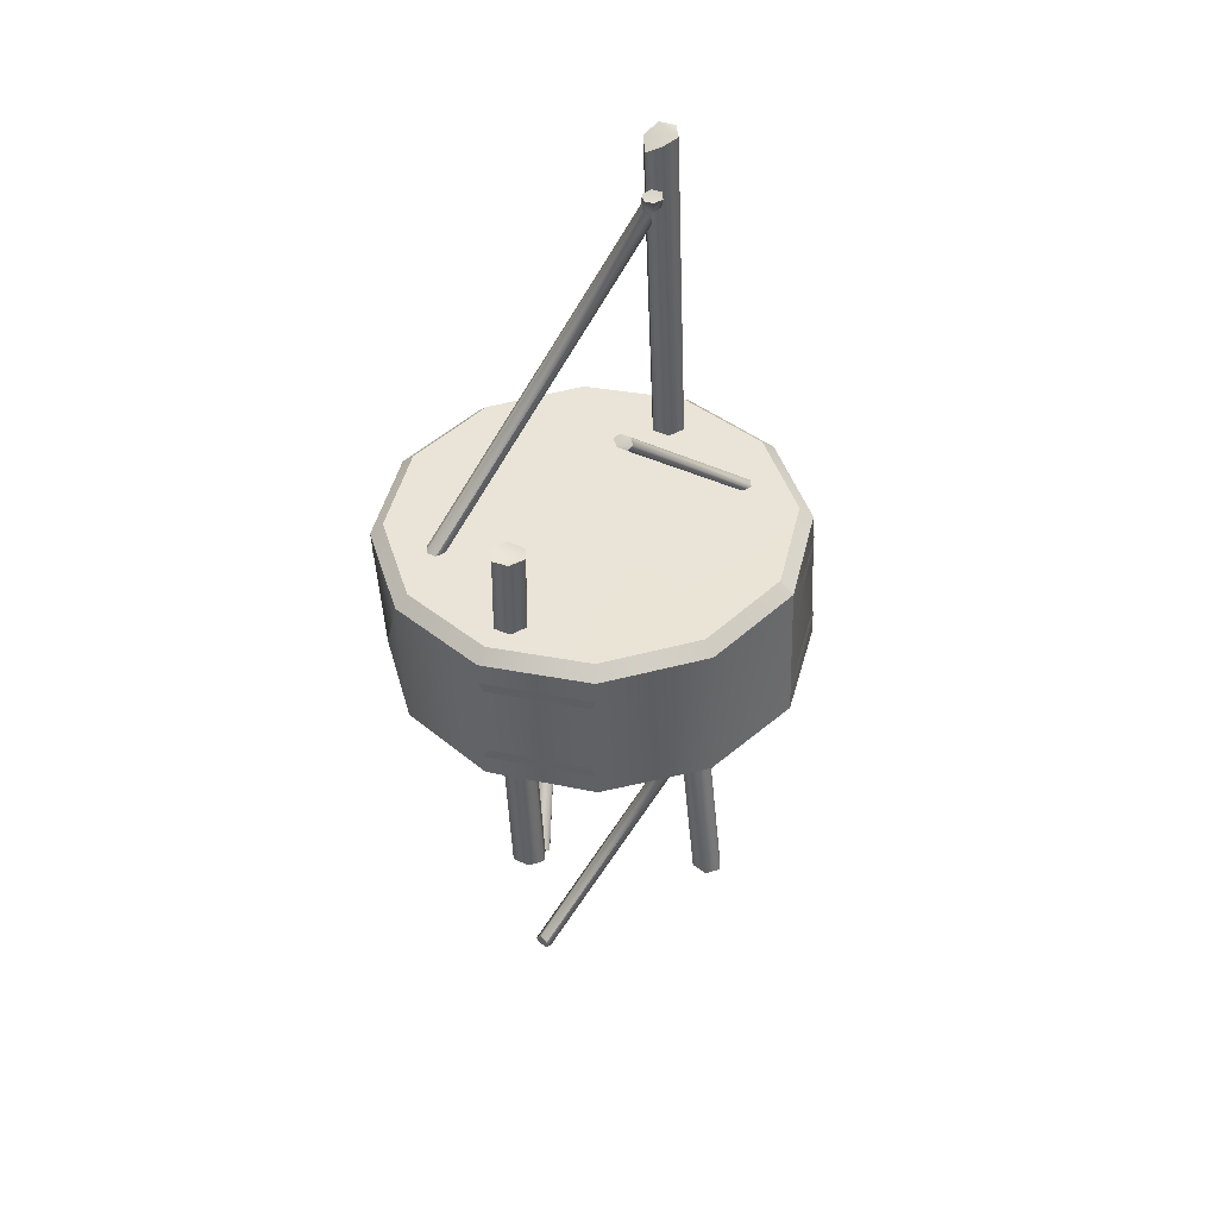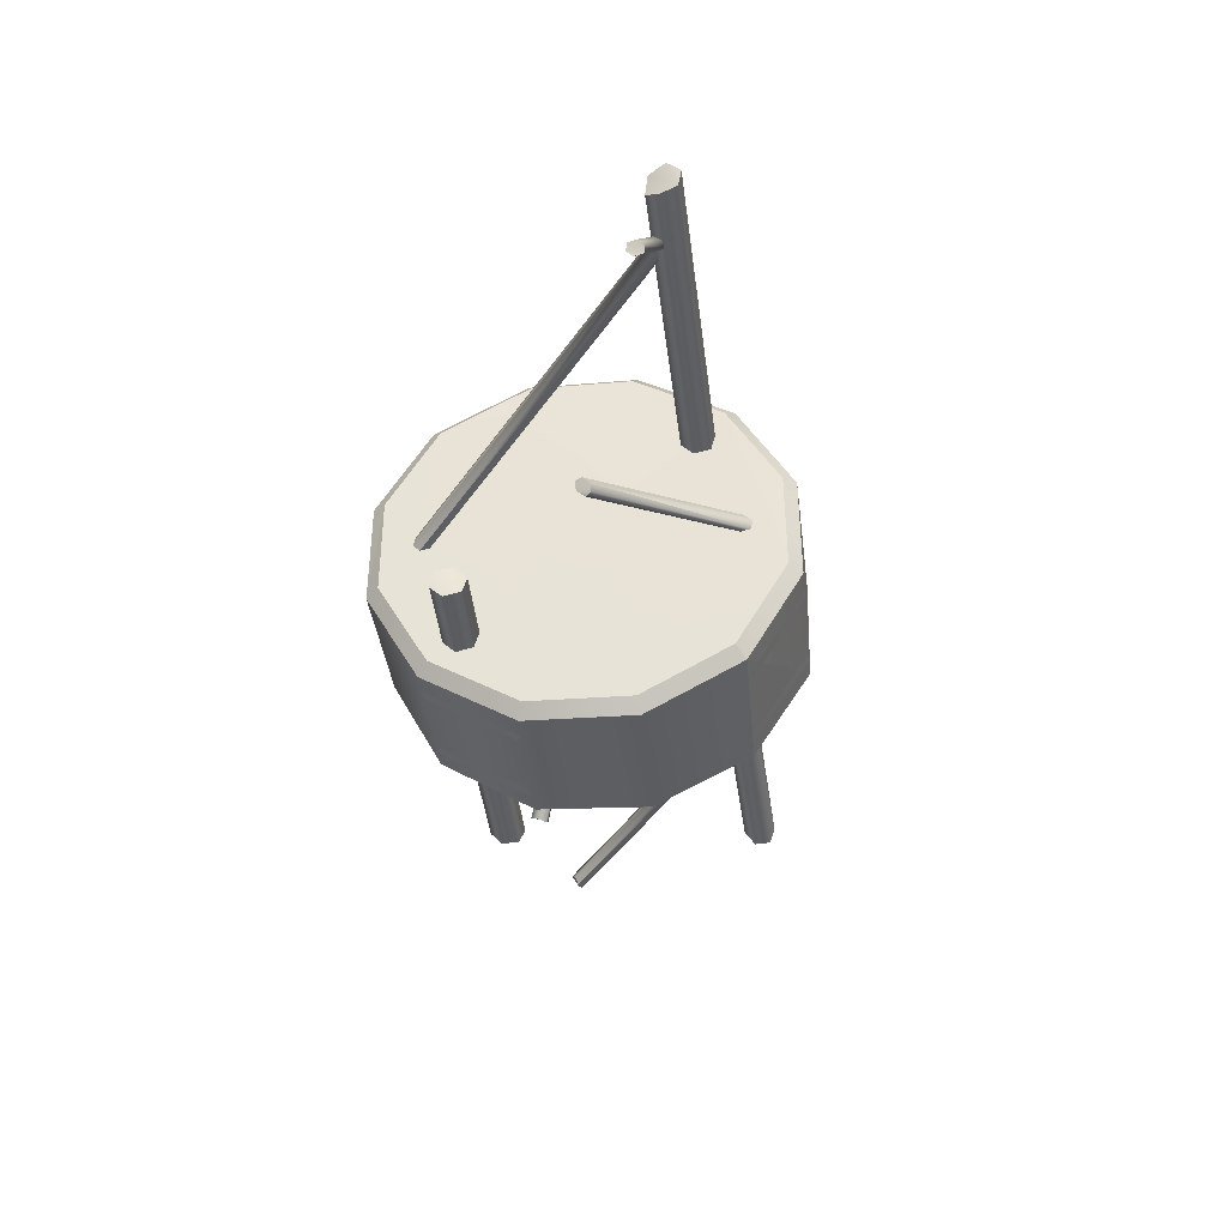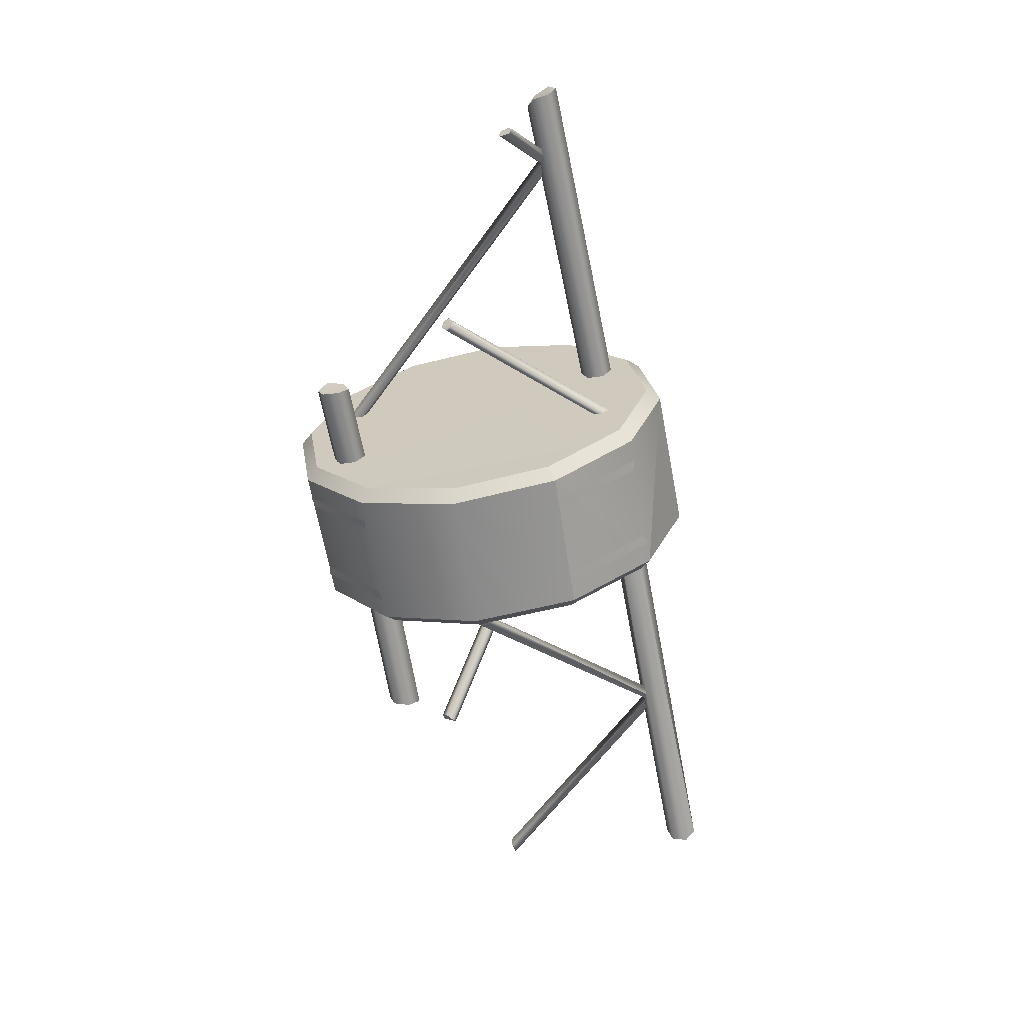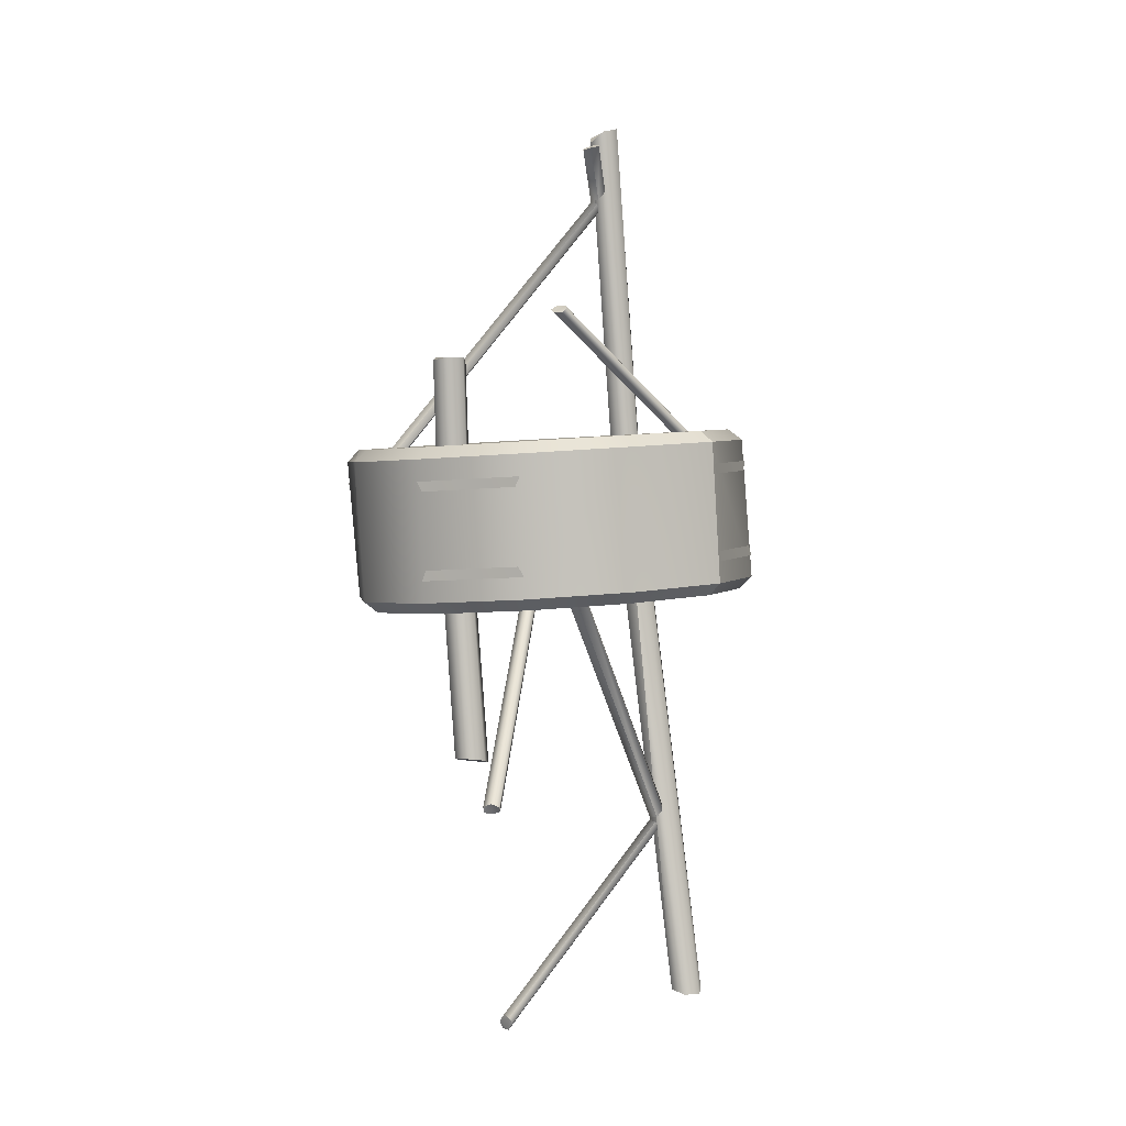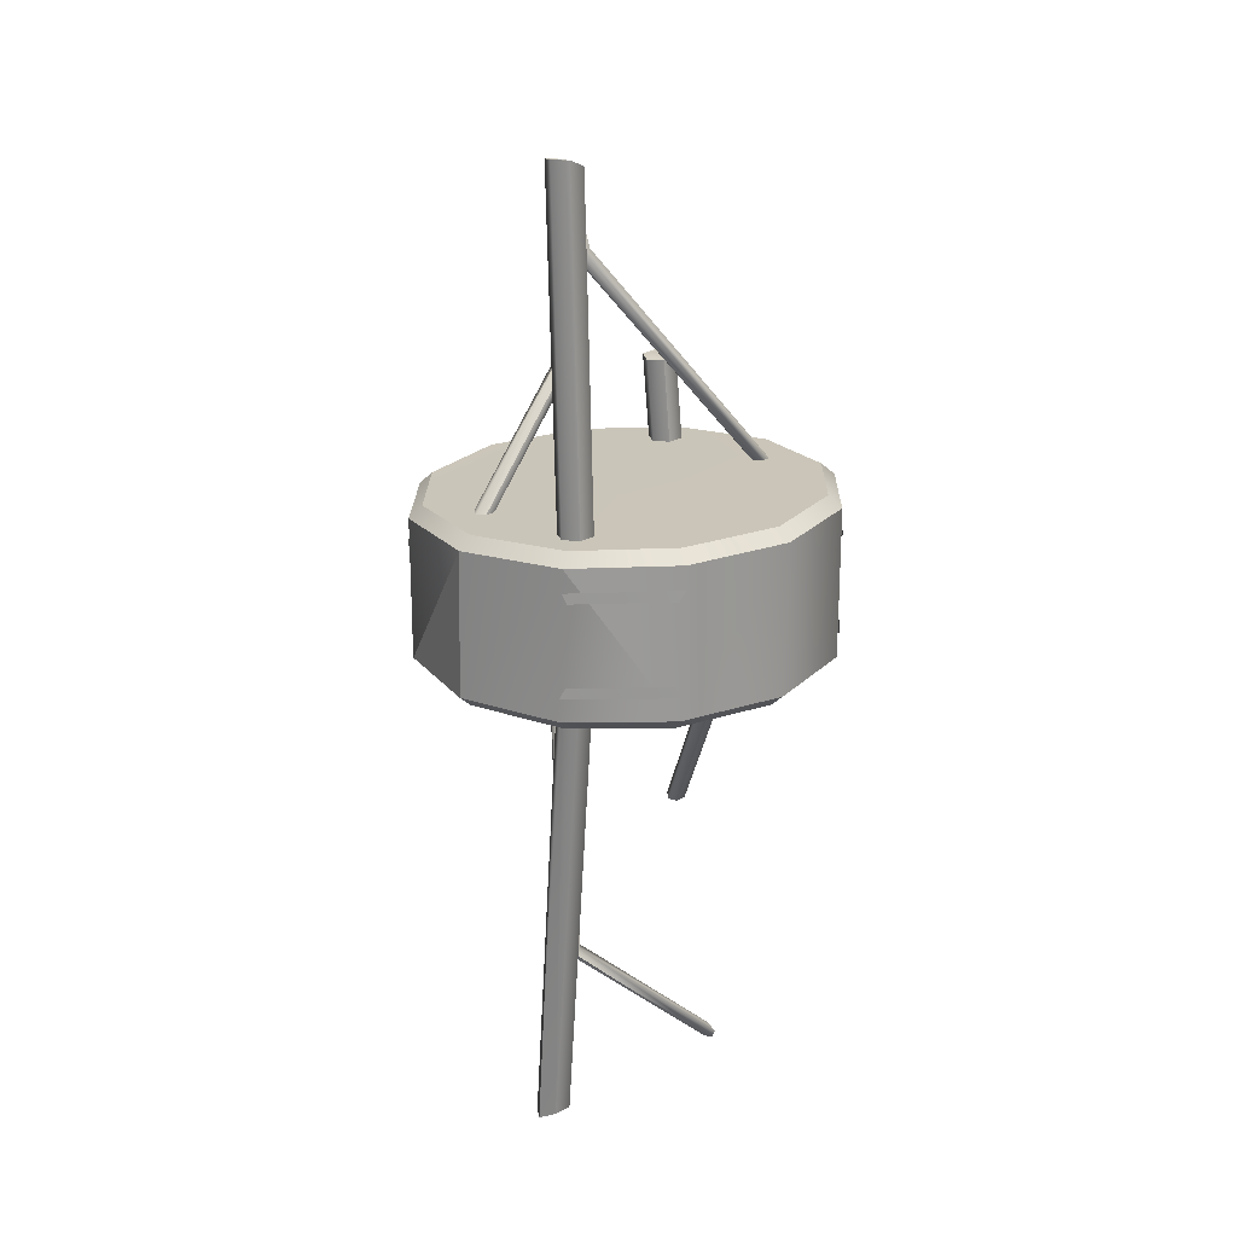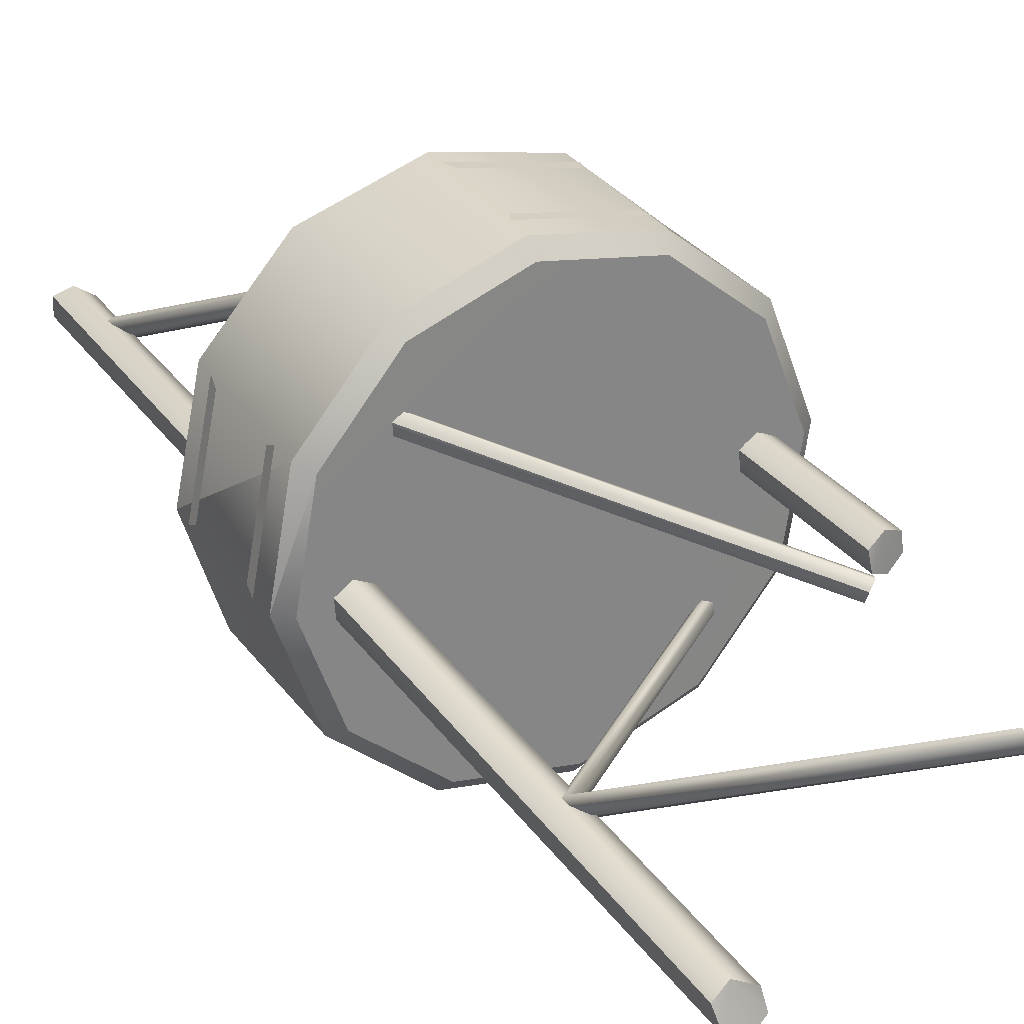
<metadata>
{"format":"obj","ext":"obj","renderer":"f3d","projection":"perspective","resolution":1024,"background":"white","views":[{"elev":28.9,"azim":118.2,"up":"+Y"},{"elev":38.1,"azim":135.5,"up":"+Y"},{"elev":15.1,"azim":156.4,"up":"+Y"},{"elev":-11.1,"azim":125.4,"up":"+Y"},{"elev":35.8,"azim":-74.3,"up":"+Y"},{"elev":34.4,"azim":-42.4,"up":"+Z"}]}
</metadata>
<code>
v  0.36 -0.018 0.018
v  0.36 -0.018 -0.018
v  0.36 0.018 -0.018
v  0.36 0.018 0.018
v  0.18 0.18 0.18
v  0.18 0.18 -0.18
v  0.18 -0.18 0.18
v  0.18 -0.18 -0.18
v  0 0 -0
g cpz_obj_roundirontower_brk_04
f 1 2 3 4
f 5 4 3 6
f 7 1 4 5
f 2 8 6 3
f 1 7 8 2
f 9 7 5
f 9 5 6
f 9 6 8
f 9 8 7
v  116.9 2360 61.83
v  116.9 2358 42.25
v  -5.552 1777 60.72
v  -5.485 1765 41.23
v  133.4 2353 32.68
v  11.45 1758 33.45
v  27.21 1758 45.13
v  149.9 2350 42.71
v  26.06 1765 64.56
v  149.8 2352 62.28
v  10.13 1776 72.35
v  133.3 2357 71.83
v  422.1 2190 -66.7
v  67.72 1974 56.84
v  412.7 2191 -72.84
v  58.6 1976 50.44
v  403 2194 -67.74
v  48.64 1978 55.33
v  402.6 2195 -56.51
v  47.8 1979 66.61
v  411.9 2193 -50.38
v  56.92 1978 73
v  421.7 2191 -55.47
v  66.88 1975 68.12
v  222.7 1731 173
v  219.2 1735 182.6
v  215.7 1726 191.9
v  212.4 1719 189.2
v  215 1716 178.9
v  218.6 1725 169.7
v  459.5 2382 168.3
v  450 2384 162.5
v  249.8 2727 18.63
v  240 2729 13.46
v  314.2 2768 -26.04
v  322.3 2765 -19.96
v  308.8 2773 -21.87
v  231 2732 19.52
v  308.4 2774 -10.04
v  231.8 2733 30.75
v  241.6 2731 35.91
v  314.3 2770 -2.795
v  250.6 2728 29.86
v  320.5 2765 -7.344
v  459.6 2383 179.5
v  450.2 2386 184.9
v  440.7 2388 179.1
v  440.6 2387 167.9
v  392.7 2546 -19.83
v  391.3 2545 -31.3
v  193.1 2423 -69.78
v  193 2422 -81.05
v  202.5 2419 -86.64
v  397.5 2540 -37.74
v  212 2417 -80.95
v  400.9 2534 -33.74
v  212.1 2418 -69.68
v  402.7 2536 -22.18
v  398 2542 -15.37
v  202.6 2421 -64.1
v  242.6 2821 16.69
v  241.1 2820 -2.799
v  256.3 2813 -13.37
v  272.6 2807 -4.325
v  271 2797 16.28
v  257.4 2809 26.22
v  459.7 2279 71.09
v  476 2276 81.52
v  509.6 2462 42.65
v  527.4 2464 51.9
v  542.8 2456 42.93
v  492.6 2272 72.51
v  492.9 2270 53.06
v  543 2455 23.26
v  526.2 2458 13.42
v  476.6 2273 42.6
v  509 2459 23.42
v  460 2277 51.63
v  404.1 2023 86.08
v  420.3 2022 97.09
v  438.1 2021 88.62
v  439.4 2019 69.21
v  422.8 2018 58.29
v  404.7 2018 66.84
v  149.8 2275 192.3
v  341.2 1966 108.9
v  159.2 2273 198.2
v  348.6 1967 116.2
v  168.7 2271 192.8
v  353.3 1973 113.7
v  168.9 2269 181.6
v  351.3 1977 103.6
v  345.7 1972 95.68
v  159.5 2271 175.6
v  339.9 1968 98.66
v  150 2274 181
g cpz_metal_tn1_roundirontowerbar
f 10 11 12
f 12 11 13
f 11 14 13
f 13 14 15
f 15 14 16
f 14 17 16
f 16 17 18
f 17 19 18
f 18 19 20
f 19 21 20
f 20 21 12
f 21 10 12
f 22 23 24
f 23 25 24
f 24 25 26
f 25 27 26
f 26 27 28
f 27 29 28
f 28 29 30
f 29 31 30
f 30 31 32
f 31 33 32
f 32 33 22
f 22 33 23
f 23 33 34
f 34 33 35
f 33 31 35
f 35 31 36
f 36 31 37
f 31 29 37
f 37 29 38
f 29 27 38
f 38 27 39
f 27 25 39
f 25 23 39
f 39 23 34
f 40 41 42
f 41 43 42
f 43 44 42
f 42 44 45
f 44 43 46
f 43 47 46
f 46 47 48
f 47 49 48
f 49 50 48
f 48 50 51
f 50 52 51
f 51 52 53
f 52 42 53
f 53 42 45
f 42 52 40
f 40 52 54
f 52 50 54
f 54 50 55
f 50 49 55
f 55 49 56
f 49 47 56
f 56 47 57
f 47 43 57
f 57 43 41
f 58 59 60
f 60 59 61
f 61 59 62
f 59 63 62
f 62 63 64
f 63 65 64
f 64 65 66
f 65 67 66
f 67 68 66
f 66 68 69
f 68 58 69
f 69 58 60
f 10 70 11
f 70 71 11
f 11 71 14
f 71 72 14
f 72 73 14
f 14 73 17
f 73 74 17
f 17 74 19
f 19 74 21
f 74 75 21
f 21 75 10
f 75 70 10
f 76 77 78
f 78 77 79
f 79 77 80
f 77 81 80
f 81 82 80
f 80 82 83
f 83 82 84
f 82 85 84
f 84 85 86
f 85 87 86
f 86 87 78
f 87 76 78
f 88 89 76
f 76 89 77
f 89 90 77
f 77 90 81
f 81 90 82
f 90 91 82
f 82 91 85
f 91 92 85
f 85 92 87
f 92 93 87
f 93 88 87
f 87 88 76
f 94 95 96
f 95 97 96
f 96 97 98
f 97 99 98
f 98 99 100
f 99 101 100
f 101 102 100
f 100 102 103
f 102 104 103
f 103 104 105
f 104 95 105
f 105 95 94
f 86 78 84
f 78 79 84
f 79 80 84
f 84 80 83
f 65 63 67
f 63 59 67
f 59 58 67
f 67 58 68
f 46 48 44
f 48 51 44
f 51 53 44
f 44 53 45
f 71 70 72
f 70 75 72
f 75 74 72
f 72 74 73
f 99 97 101
f 97 95 101
f 95 104 101
f 101 104 102
f 88 93 89
f 93 92 89
f 92 91 89
f 89 91 90
f 35 36 34
f 36 38 34
f 34 38 39
f 36 37 38
f 12 13 20
f 13 15 20
f 15 16 20
f 20 16 18
v  292.8 2216 -175.4
v  175.4 2245 -148.3
v  324.5 2373 -187.3
v  208.3 2404 -157.2
v  124 2433 -70.69
v  88.27 2272 -64.08
v  94.68 2453 48.12
v  55.19 2291 53.99
v  84.48 2295 173.5
v  127.6 2457 166.7
v  212.9 2445 253.3
v  167.4 2284 262.6
v  327.4 2420 285.8
v  281.3 2260 298.1
v  396.3 2231 271.2
v  441 2389 256
v  524.2 2360 171.9
v  482.3 2204 189.1
v  555.1 2341 55.12
v  516.8 2186 73.02
v  490 2182 -46.74
v  524.9 2336 -63.77
v  440.6 2348 -152.8
v  408.1 2193 -138
v  289.8 2205 -159.5
v  179.8 2232 -134.4
v  98.13 2257 -55.71
v  66.84 2274 54.69
v  93.91 2278 166.6
v  171.3 2268 250.2
v  278 2246 283.8
v  385.7 2219 258.9
v  466.5 2194 182.1
v  499 2177 73.43
v  474.1 2173 -38.73
v  397.6 2183 -124.2
v  327.2 2387 -173.2
v  218.5 2416 -144.9
v  139.9 2444 -63.82
v  112.7 2462 47.39
v  143.7 2466 158.3
v  223.7 2455 239.3
v  331 2432 269.5
v  437.3 2402 241.4
v  515 2375 162.5
v  543.6 2357 53.04
v  514.9 2353 -58.17
v  435.8 2364 -141.3
g cpz_metal_tn1_roundparts_001
f 106 107 108
f 108 107 109
f 109 107 110
f 107 111 110
f 110 111 112
f 111 113 112
f 113 114 112
f 112 114 115
f 115 114 116
f 114 117 116
f 116 117 118
f 117 119 118
f 119 120 118
f 118 120 121
f 121 120 122
f 120 123 122
f 122 123 124
f 123 125 124
f 125 126 124
f 124 126 127
f 127 126 128
f 126 129 128
f 128 129 108
f 129 106 108
f 130 131 106
f 106 131 107
f 131 132 107
f 107 132 111
f 132 133 111
f 111 133 113
f 133 134 113
f 113 134 114
f 134 135 114
f 114 135 117
f 135 136 117
f 117 136 119
f 136 137 119
f 119 137 120
f 137 138 120
f 120 138 123
f 138 139 123
f 123 139 125
f 139 140 125
f 125 140 126
f 140 141 126
f 126 141 129
f 141 130 129
f 129 130 106
f 108 109 142
f 142 109 143
f 109 110 143
f 143 110 144
f 110 112 144
f 144 112 145
f 112 115 145
f 145 115 146
f 115 116 146
f 146 116 147
f 116 118 147
f 147 118 148
f 118 121 148
f 148 121 149
f 121 122 149
f 149 122 150
f 122 124 150
f 150 124 151
f 124 127 151
f 151 127 152
f 127 128 152
f 152 128 153
f 128 108 153
f 153 108 142
v  98.13 2257 -55.71
v  179.8 2232 -134.4
v  66.84 2274 54.69
v  289.8 2205 -159.5
v  474.1 2173 -38.73
v  499 2177 73.43
v  466.5 2194 182.1
v  278 2246 283.8
v  93.91 2278 166.6
v  171.3 2268 250.2
v  385.7 2219 258.9
v  397.6 2183 -124.2
v  139.9 2444 -63.82
v  112.7 2462 47.39
v  218.5 2416 -144.9
v  514.9 2353 -58.17
v  435.8 2364 -141.3
v  327.2 2387 -173.2
v  543.6 2357 53.04
v  143.7 2466 158.3
v  331 2432 269.5
v  515 2375 162.5
v  437.3 2402 241.4
v  223.7 2455 239.3
g cpz_metal_tn1_roundparts_002
f 154 155 156
f 155 157 156
f 157 158 156
f 158 159 156
f 159 160 156
f 160 161 156
f 156 161 162
f 161 163 162
f 160 164 161
f 165 158 157
f 166 167 168
f 167 169 168
f 169 170 168
f 168 170 171
f 169 167 172
f 167 173 172
f 173 174 172
f 172 174 175
f 174 176 175
f 173 177 174
v  319.5 2348 -186.5
v  311.6 2339 -184.2
v  313.9 2350 -185.1
v  205.6 2367 -157.5
v  208 2378 -158.2
v  202.4 2380 -156.7
v  179.7 2270 -150.6
v  187.7 2280 -152.6
v  185.3 2268 -152
v  294.3 2253 -177.8
v  292 2242 -177.1
v  297.6 2240 -178.3
v  87.18 2428 49.26
v  85.88 2417 55.43
v  88.72 2428 54.94
v  115.1 2421 163.5
v  118.1 2432 162.9
v  119.7 2432 168.6
v  89.94 2320 173.3
v  91.59 2332 167.2
v  88.51 2320 167.6
v  64.19 2328 58.65
v  61.34 2316 59
v  59.92 2316 53.28
v  320.2 2396 289.2
v  322.3 2383 288.7
v  325.6 2394 287.8
v  426 2355 262.2
v  429.2 2366 261.1
v  434.6 2365 259.7
v  550.3 2316 58.15
v  546.2 2305 53.78
v  548.9 2316 52.45
v  519.4 2301 -54.56
v  521.9 2312 -55.83
v  520.4 2312 -61.53
v  496.4 2206 -49.76
v  500.2 2217 -45.21
v  497.7 2206 -44.03
v  525.3 2221 63.56
v  522.6 2209 64.79
v  523.9 2210 70.52
v  288.4 2285 297.7
v  293.8 2284 296.3
v  297.2 2296 295.5
v  398.2 2257 271.5
v  401.4 2269 270.5
v  403.7 2256 270.2
g cpz_etc_tn1_towerlight_001
f 178 179 180
f 179 181 180
f 180 181 182
f 181 183 182
f 184 185 186
f 185 187 186
f 186 187 188
f 187 189 188
f 190 191 192
f 191 193 192
f 192 193 194
f 193 195 194
f 196 197 198
f 197 199 198
f 198 199 200
f 199 201 200
f 202 203 204
f 203 205 204
f 204 205 206
f 205 207 206
f 208 209 210
f 209 211 210
f 210 211 212
f 211 213 212
f 214 215 216
f 215 217 216
f 216 217 218
f 217 219 218
f 220 221 222
f 221 223 222
f 222 223 224
f 223 225 224

</code>
